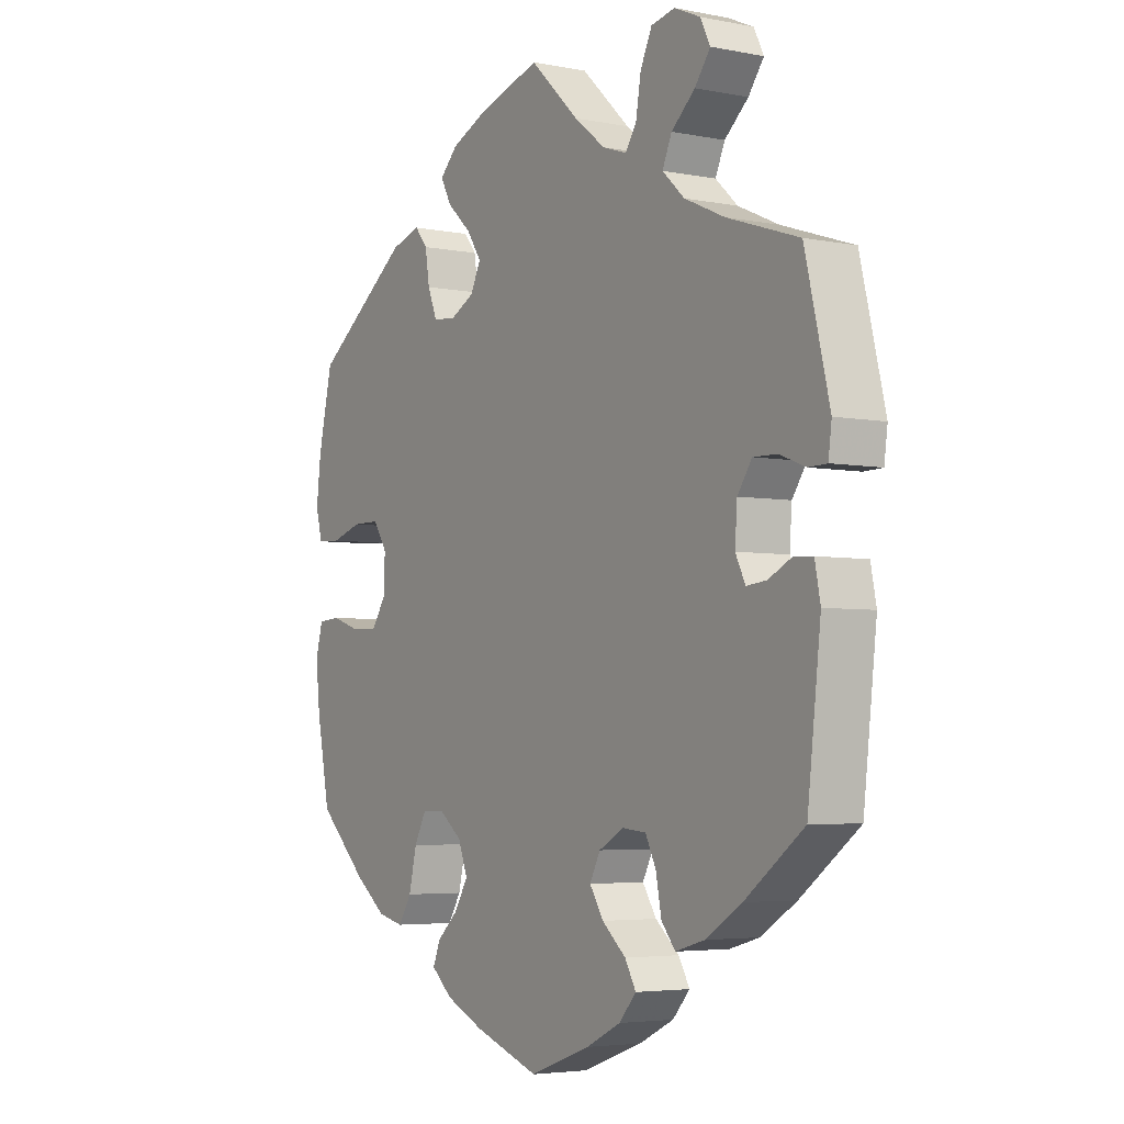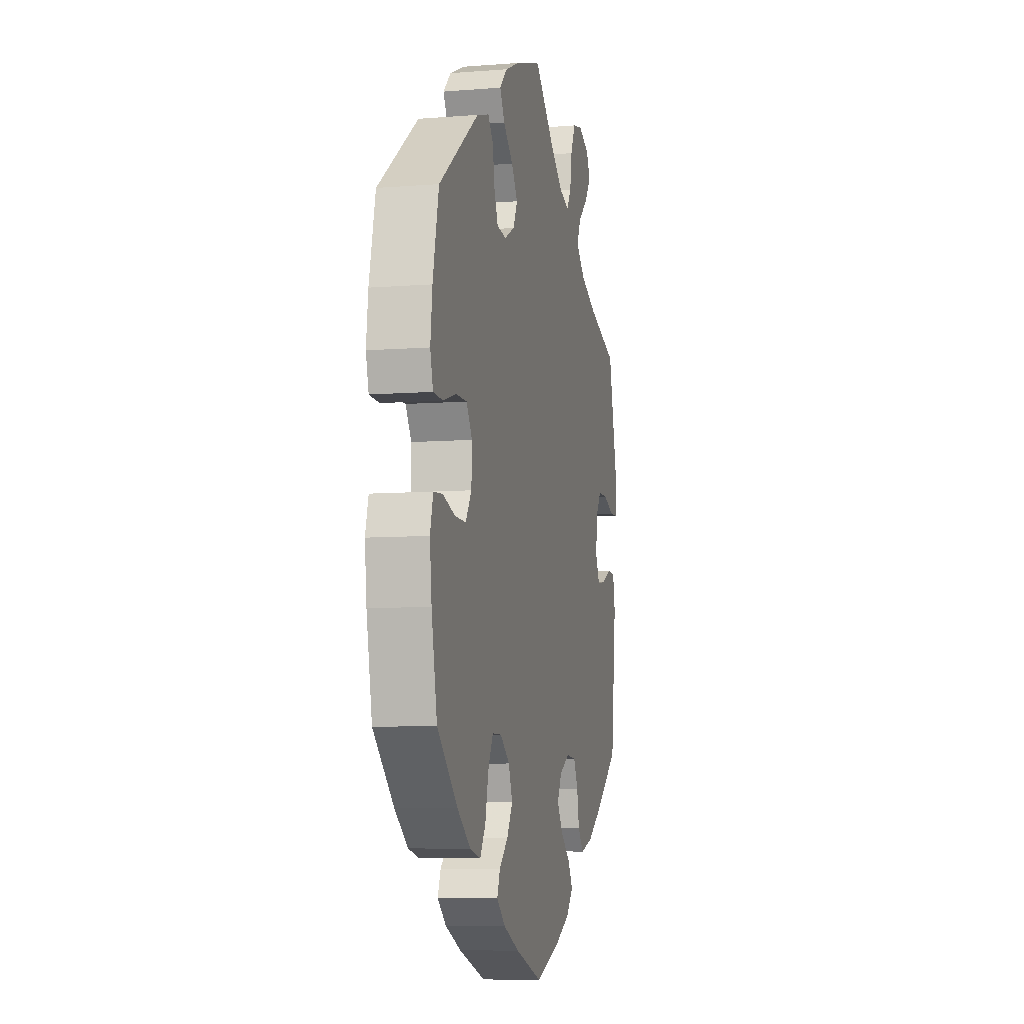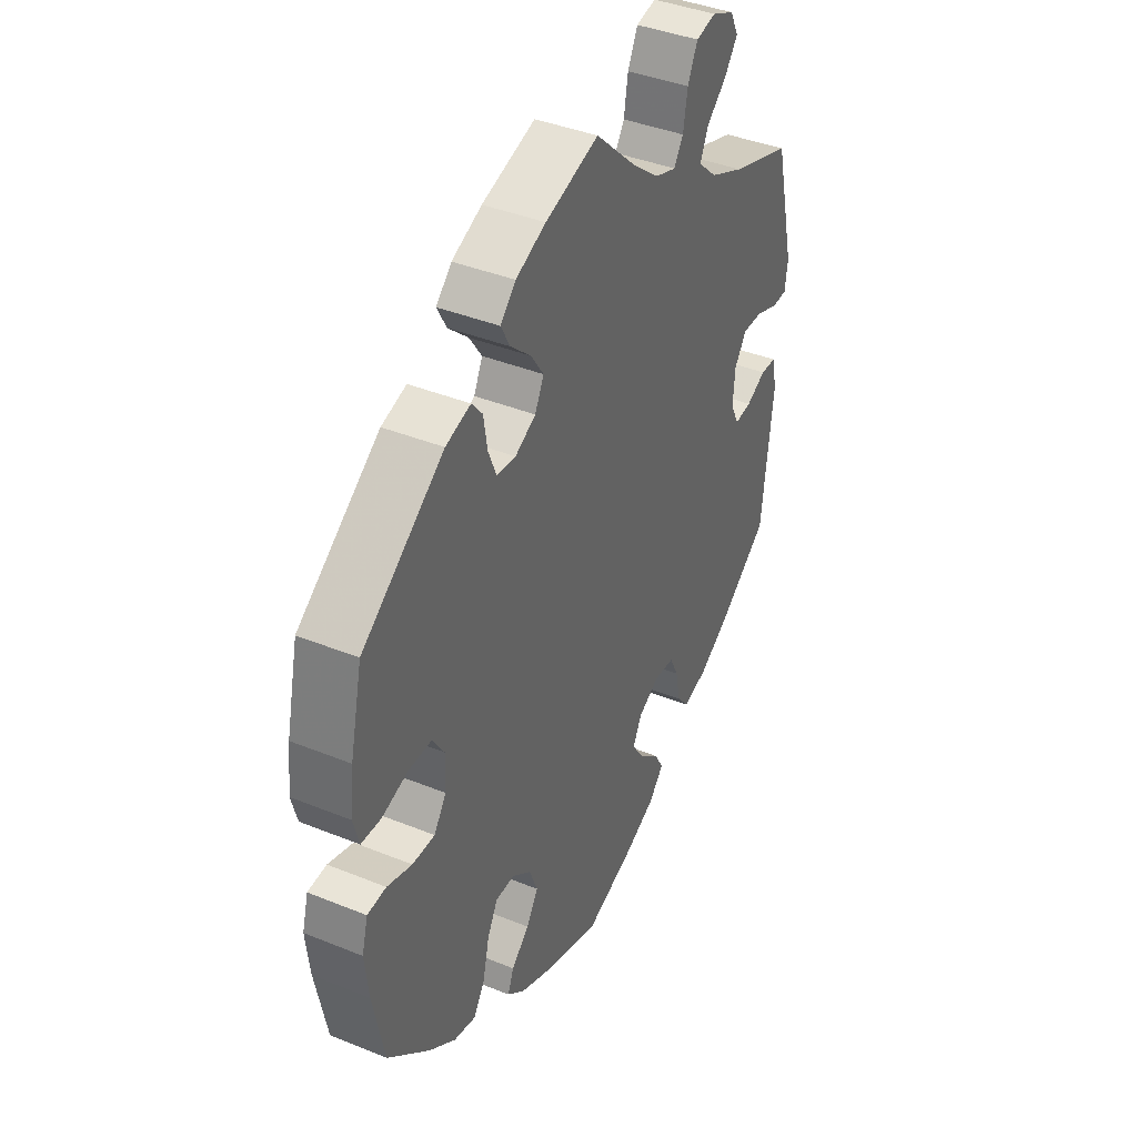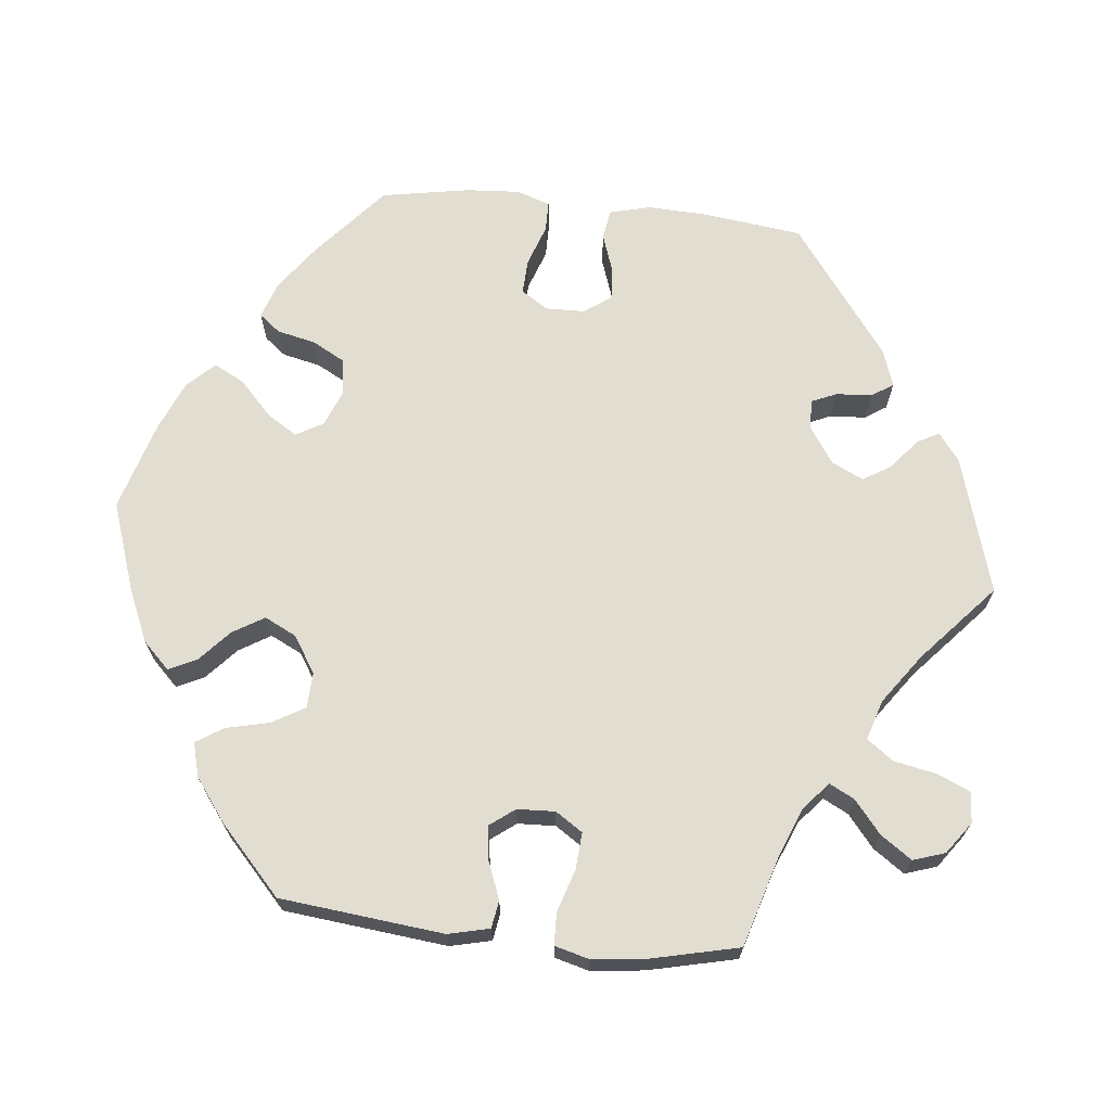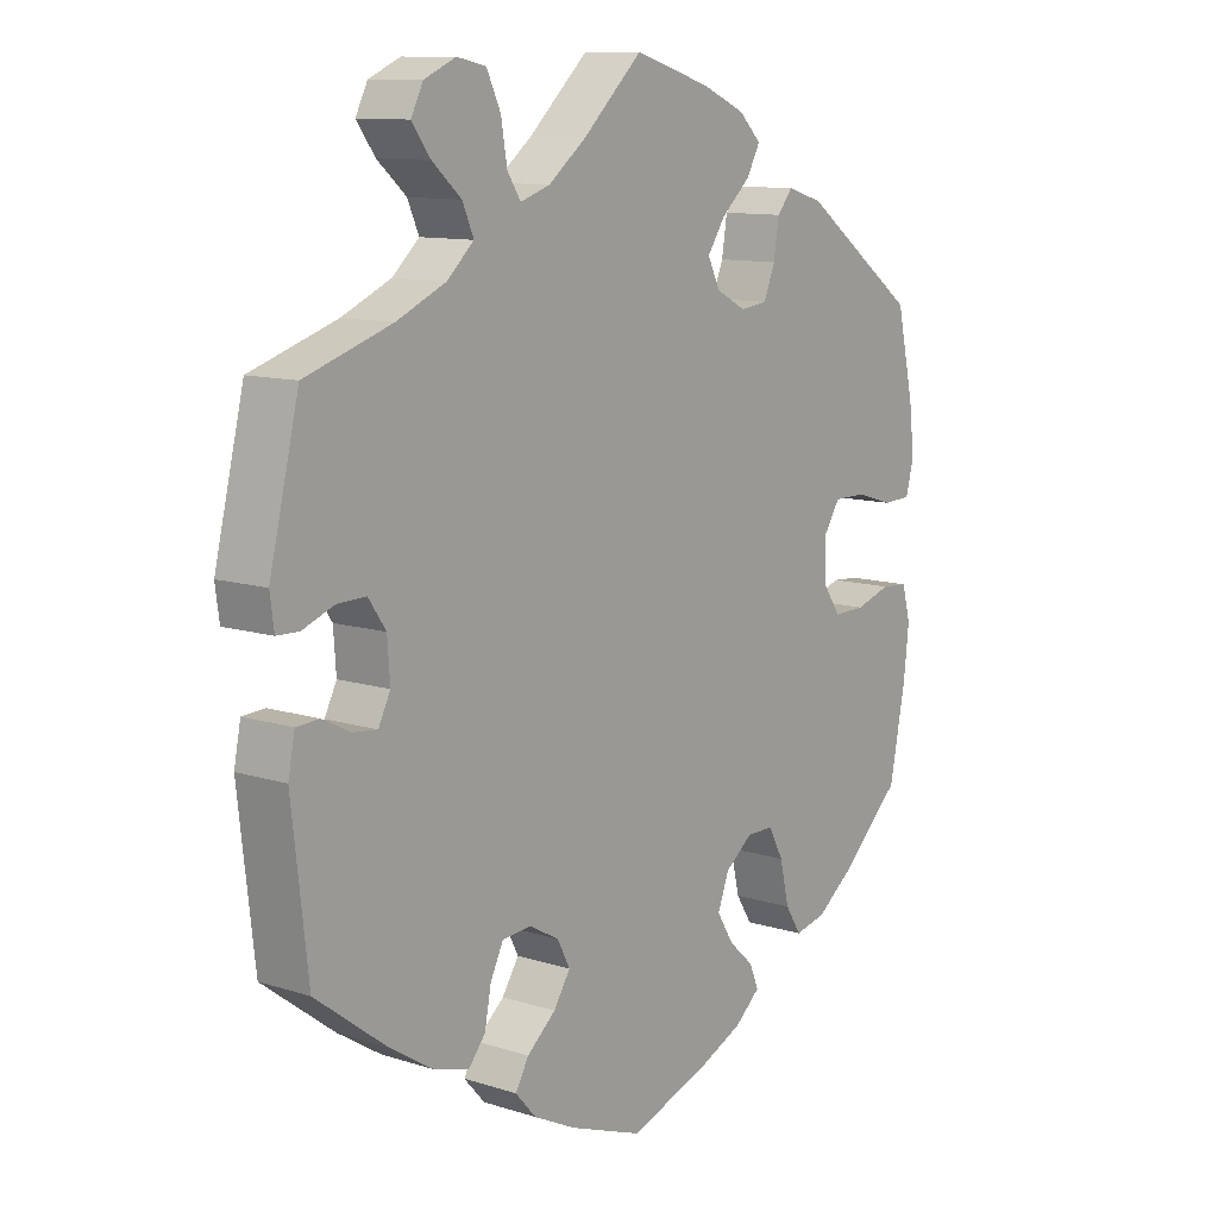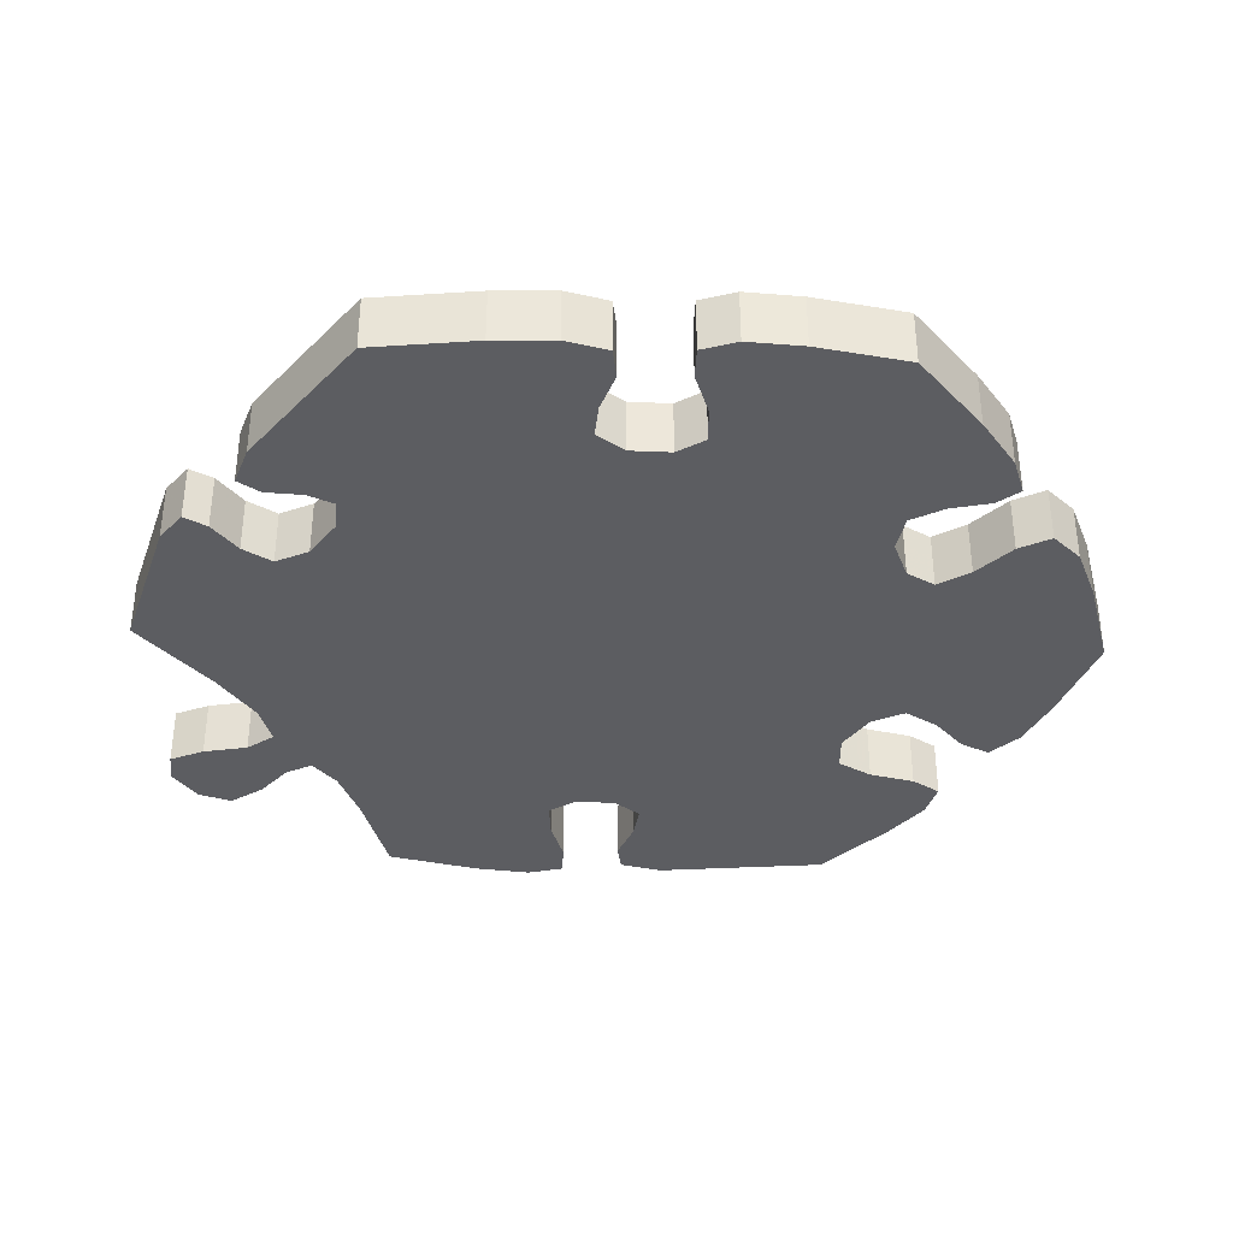
<metadata>
{"format":"obj","ext":"obj","renderer":"f3d","projection":"perspective","resolution":1024,"background":"white","views":[{"elev":-4.3,"azim":57.3,"up":"+Z"},{"elev":-7.4,"azim":-77.2,"up":"+Z"},{"elev":40.3,"azim":-63.5,"up":"+Z"},{"elev":68.4,"azim":-24.0,"up":"+Y"},{"elev":11.0,"azim":128.1,"up":"+Z"},{"elev":-36.6,"azim":147.8,"up":"+Y"}]}
</metadata>
<code>
v 0.544 0.07 0.106
v 0.538 0.07 0.061
v 0.505 0.07 0.06
v 0.458 0.07 0.078
v 0.415 0.07 0.079
v 0.389 0.07 0.041
v 0.385 0.07 -0.015
v 0.403 0.07 -0.051
v 0.439 0.07 -0.047
v 0.481 0.07 -0.026
v 0.515 0.07 -0.028
v 0.525 0.07 -0.079
v 0.501 0.07 -0.289
v 0.395 0.07 -0.369
v 0.33 0.07 -0.41
v 0.277 0.07 -0.425
v 0.252 0.07 -0.394
v 0.242 0.07 -0.342
v 0.223 0.07 -0.303
v 0.18 0.07 -0.299
v 0.135 0.07 -0.324
v 0.116 0.07 -0.361
v 0.141 0.07 -0.4
v 0.184 0.07 -0.437
v 0.204 0.07 -0.472
v 0.173 0.07 -0.507
v 0.11 0.07 -0.538
v 0 0.07 -0.578
v -0.118 0.07 -0.537
v -0.187 0.07 -0.506
v -0.225 0.07 -0.473
v -0.212 0.07 -0.44
v -0.174 0.07 -0.405
v -0.149 0.07 -0.364
v -0.166 0.07 -0.319
v -0.207 0.07 -0.287
v -0.248 0.07 -0.287
v -0.27 0.07 -0.329
v -0.284 0.07 -0.389
v -0.308 0.07 -0.427
v -0.355 0.07 -0.416
v -0.412 0.07 -0.373
v -0.501 0.07 -0.289
v -0.525 0.07 -0.167
v -0.533 0.07 -0.094
v -0.52 0.07 -0.046
v -0.48 0.07 -0.043
v -0.427 0.07 -0.06
v -0.379 0.07 -0.061
v -0.353 0.07 -0.022
v -0.351 0.07 0.035
v -0.376 0.07 0.074
v -0.425 0.07 0.074
v -0.481 0.07 0.057
v -0.523 0.07 0.059
v -0.535 0.07 0.104
v -0.527 0.07 0.173
v -0.501 0.07 0.288
v -0.327 0.07 0.415
v -0.274 0.07 0.431
v -0.251 0.07 0.403
v -0.243 0.07 0.352
v -0.226 0.07 0.31
v -0.185 0.07 0.305
v -0.141 0.07 0.328
v -0.122 0.07 0.366
v -0.149 0.07 0.406
v -0.192 0.07 0.445
v -0.212 0.07 0.482
v -0.179 0.07 0.515
v -0.115 0.07 0.543
v -0.001 0.07 0.578
v 0.088 0.07 0.494
v 0.144 0.07 0.45
v 0.188 0.07 0.435
v 0.208 0.07 0.466
v 0.217 0.07 0.52
v 0.238 0.07 0.565
v 0.281 0.07 0.574
v 0.328 0.07 0.553
v 0.346 0.07 0.517
v 0.318 0.07 0.479
v 0.275 0.07 0.441
v 0.258 0.07 0.402
v 0.298 0.07 0.365
v 0.371 0.07 0.332
v 0.5 0.07 0.289
v 0.544 0 0.106
v 0.538 0 0.061
v 0.505 0 0.06
v 0.458 0 0.078
v 0.415 0 0.079
v 0.389 0 0.041
v 0.385 0 -0.015
v 0.403 0 -0.051
v 0.439 0 -0.047
v 0.481 0 -0.026
v 0.515 0 -0.028
v 0.525 0 -0.079
v 0.501 0 -0.289
v 0.395 0 -0.369
v 0.33 0 -0.41
v 0.277 0 -0.425
v 0.252 0 -0.394
v 0.242 0 -0.342
v 0.223 0 -0.303
v 0.18 0 -0.299
v 0.135 0 -0.324
v 0.116 0 -0.361
v 0.141 0 -0.4
v 0.184 0 -0.437
v 0.204 0 -0.472
v 0.173 0 -0.507
v 0.11 0 -0.538
v 0 0 -0.578
v -0.118 0 -0.537
v -0.187 0 -0.506
v -0.225 0 -0.473
v -0.212 0 -0.44
v -0.174 0 -0.405
v -0.149 0 -0.364
v -0.166 0 -0.319
v -0.207 0 -0.287
v -0.248 0 -0.287
v -0.27 0 -0.329
v -0.284 0 -0.389
v -0.308 0 -0.427
v -0.355 0 -0.416
v -0.412 0 -0.373
v -0.501 0 -0.289
v -0.525 0 -0.167
v -0.533 0 -0.094
v -0.52 0 -0.046
v -0.48 0 -0.043
v -0.427 0 -0.06
v -0.379 0 -0.061
v -0.353 0 -0.022
v -0.351 0 0.035
v -0.376 0 0.074
v -0.425 0 0.074
v -0.481 0 0.057
v -0.523 0 0.059
v -0.535 0 0.104
v -0.527 0 0.173
v -0.501 0 0.288
v -0.327 0 0.415
v -0.274 0 0.431
v -0.251 0 0.403
v -0.243 0 0.352
v -0.226 0 0.31
v -0.185 0 0.305
v -0.141 0 0.328
v -0.122 0 0.366
v -0.149 0 0.406
v -0.192 0 0.445
v -0.212 0 0.482
v -0.179 0 0.515
v -0.115 0 0.543
v -0.001 0 0.578
v 0.088 0 0.494
v 0.144 0 0.45
v 0.188 0 0.435
v 0.208 0 0.466
v 0.217 0 0.52
v 0.238 0 0.565
v 0.281 0 0.574
v 0.328 0 0.553
v 0.346 0 0.517
v 0.318 0 0.479
v 0.275 0 0.441
v 0.258 0 0.402
v 0.298 0 0.365
v 0.371 0 0.332
v 0.5 0 0.289
f 86 87 1 2
f 85 86 2 3
f 84 85 3 4
f 80 81 82 83
f 78 79 80 83
f 76 77 78 83
f 75 76 83 84
f 74 75 84 4
f 70 71 72 73
f 67 68 69 70
f 66 67 70 73
f 65 66 73 74
f 59 60 61 62
f 59 62 63
f 58 59 63
f 57 58 63 64
f 53 54 55 56
f 52 53 56 57
f 45 46 47 48
f 45 48 49
f 44 45 49
f 43 44 49
f 42 43 49 50
f 38 39 40 41
f 37 38 41 42
f 30 31 32 33
f 30 33 34
f 29 30 34
f 28 29 34
f 27 28 34 35
f 23 24 25 26
f 22 23 26 27
f 15 16 17 18
f 15 18 19
f 14 15 19
f 13 14 19
f 12 13 19 20
f 9 10 11 12
f 8 9 12 20
f 65 74 4 5
f 64 65 5 6
f 52 57 64 6
f 51 52 6 7
f 50 51 7 8
f 37 42 50
f 36 37 50 8
f 35 36 8 20
f 22 27 35
f 21 22 35
f 20 21 35
f 89 88 174 173
f 90 89 173 172
f 91 90 172 171
f 170 169 168 167
f 170 167 166 165
f 170 165 164 163
f 171 170 163 162
f 91 171 162 161
f 160 159 158 157
f 157 156 155 154
f 160 157 154 153
f 161 160 153 152
f 149 148 147 146
f 150 149 146
f 150 146 145
f 151 150 145 144
f 143 142 141 140
f 144 143 140 139
f 135 134 133 132
f 136 135 132
f 136 132 131
f 136 131 130
f 137 136 130 129
f 128 127 126 125
f 129 128 125 124
f 120 119 118 117
f 121 120 117
f 121 117 116
f 121 116 115
f 122 121 115 114
f 113 112 111 110
f 114 113 110 109
f 105 104 103 102
f 106 105 102
f 106 102 101
f 106 101 100
f 107 106 100 99
f 99 98 97 96
f 107 99 96 95
f 92 91 161 152
f 93 92 152 151
f 93 151 144 139
f 94 93 139 138
f 95 94 138 137
f 137 129 124
f 95 137 124 123
f 107 95 123 122
f 122 114 109
f 122 109 108
f 122 108 107
f 1 88 89 2
f 2 89 90 3
f 3 90 91 4
f 4 91 92 5
f 5 92 93 6
f 6 93 94 7
f 7 94 95 8
f 8 95 96 9
f 9 96 97 10
f 10 97 98 11
f 11 98 99 12
f 12 99 100 13
f 13 100 101 14
f 14 101 102 15
f 15 102 103 16
f 16 103 104 17
f 17 104 105 18
f 18 105 106 19
f 19 106 107 20
f 20 107 108 21
f 21 108 109 22
f 22 109 110 23
f 23 110 111 24
f 24 111 112 25
f 25 112 113 26
f 26 113 114 27
f 27 114 115 28
f 28 115 116 29
f 29 116 117 30
f 30 117 118 31
f 31 118 119 32
f 32 119 120 33
f 33 120 121 34
f 34 121 122 35
f 35 122 123 36
f 36 123 124 37
f 37 124 125 38
f 38 125 126 39
f 39 126 127 40
f 40 127 128 41
f 41 128 129 42
f 42 129 130 43
f 43 130 131 44
f 44 131 132 45
f 45 132 133 46
f 46 133 134 47
f 47 134 135 48
f 48 135 136 49
f 49 136 137 50
f 50 137 138 51
f 51 138 139 52
f 52 139 140 53
f 53 140 141 54
f 54 141 142 55
f 55 142 143 56
f 56 143 144 57
f 57 144 145 58
f 58 145 146 59
f 59 146 147 60
f 60 147 148 61
f 61 148 149 62
f 62 149 150 63
f 63 150 151 64
f 64 151 152 65
f 65 152 153 66
f 66 153 154 67
f 67 154 155 68
f 68 155 156 69
f 69 156 157 70
f 70 157 158 71
f 71 158 159 72
f 72 159 160 73
f 73 160 161 74
f 74 161 162 75
f 75 162 163 76
f 76 163 164 77
f 77 164 165 78
f 78 165 166 79
f 79 166 167 80
f 80 167 168 81
f 81 168 169 82
f 82 169 170 83
f 83 170 171 84
f 84 171 172 85
f 85 172 173 86
f 86 173 174 87
f 87 174 88 1

</code>
